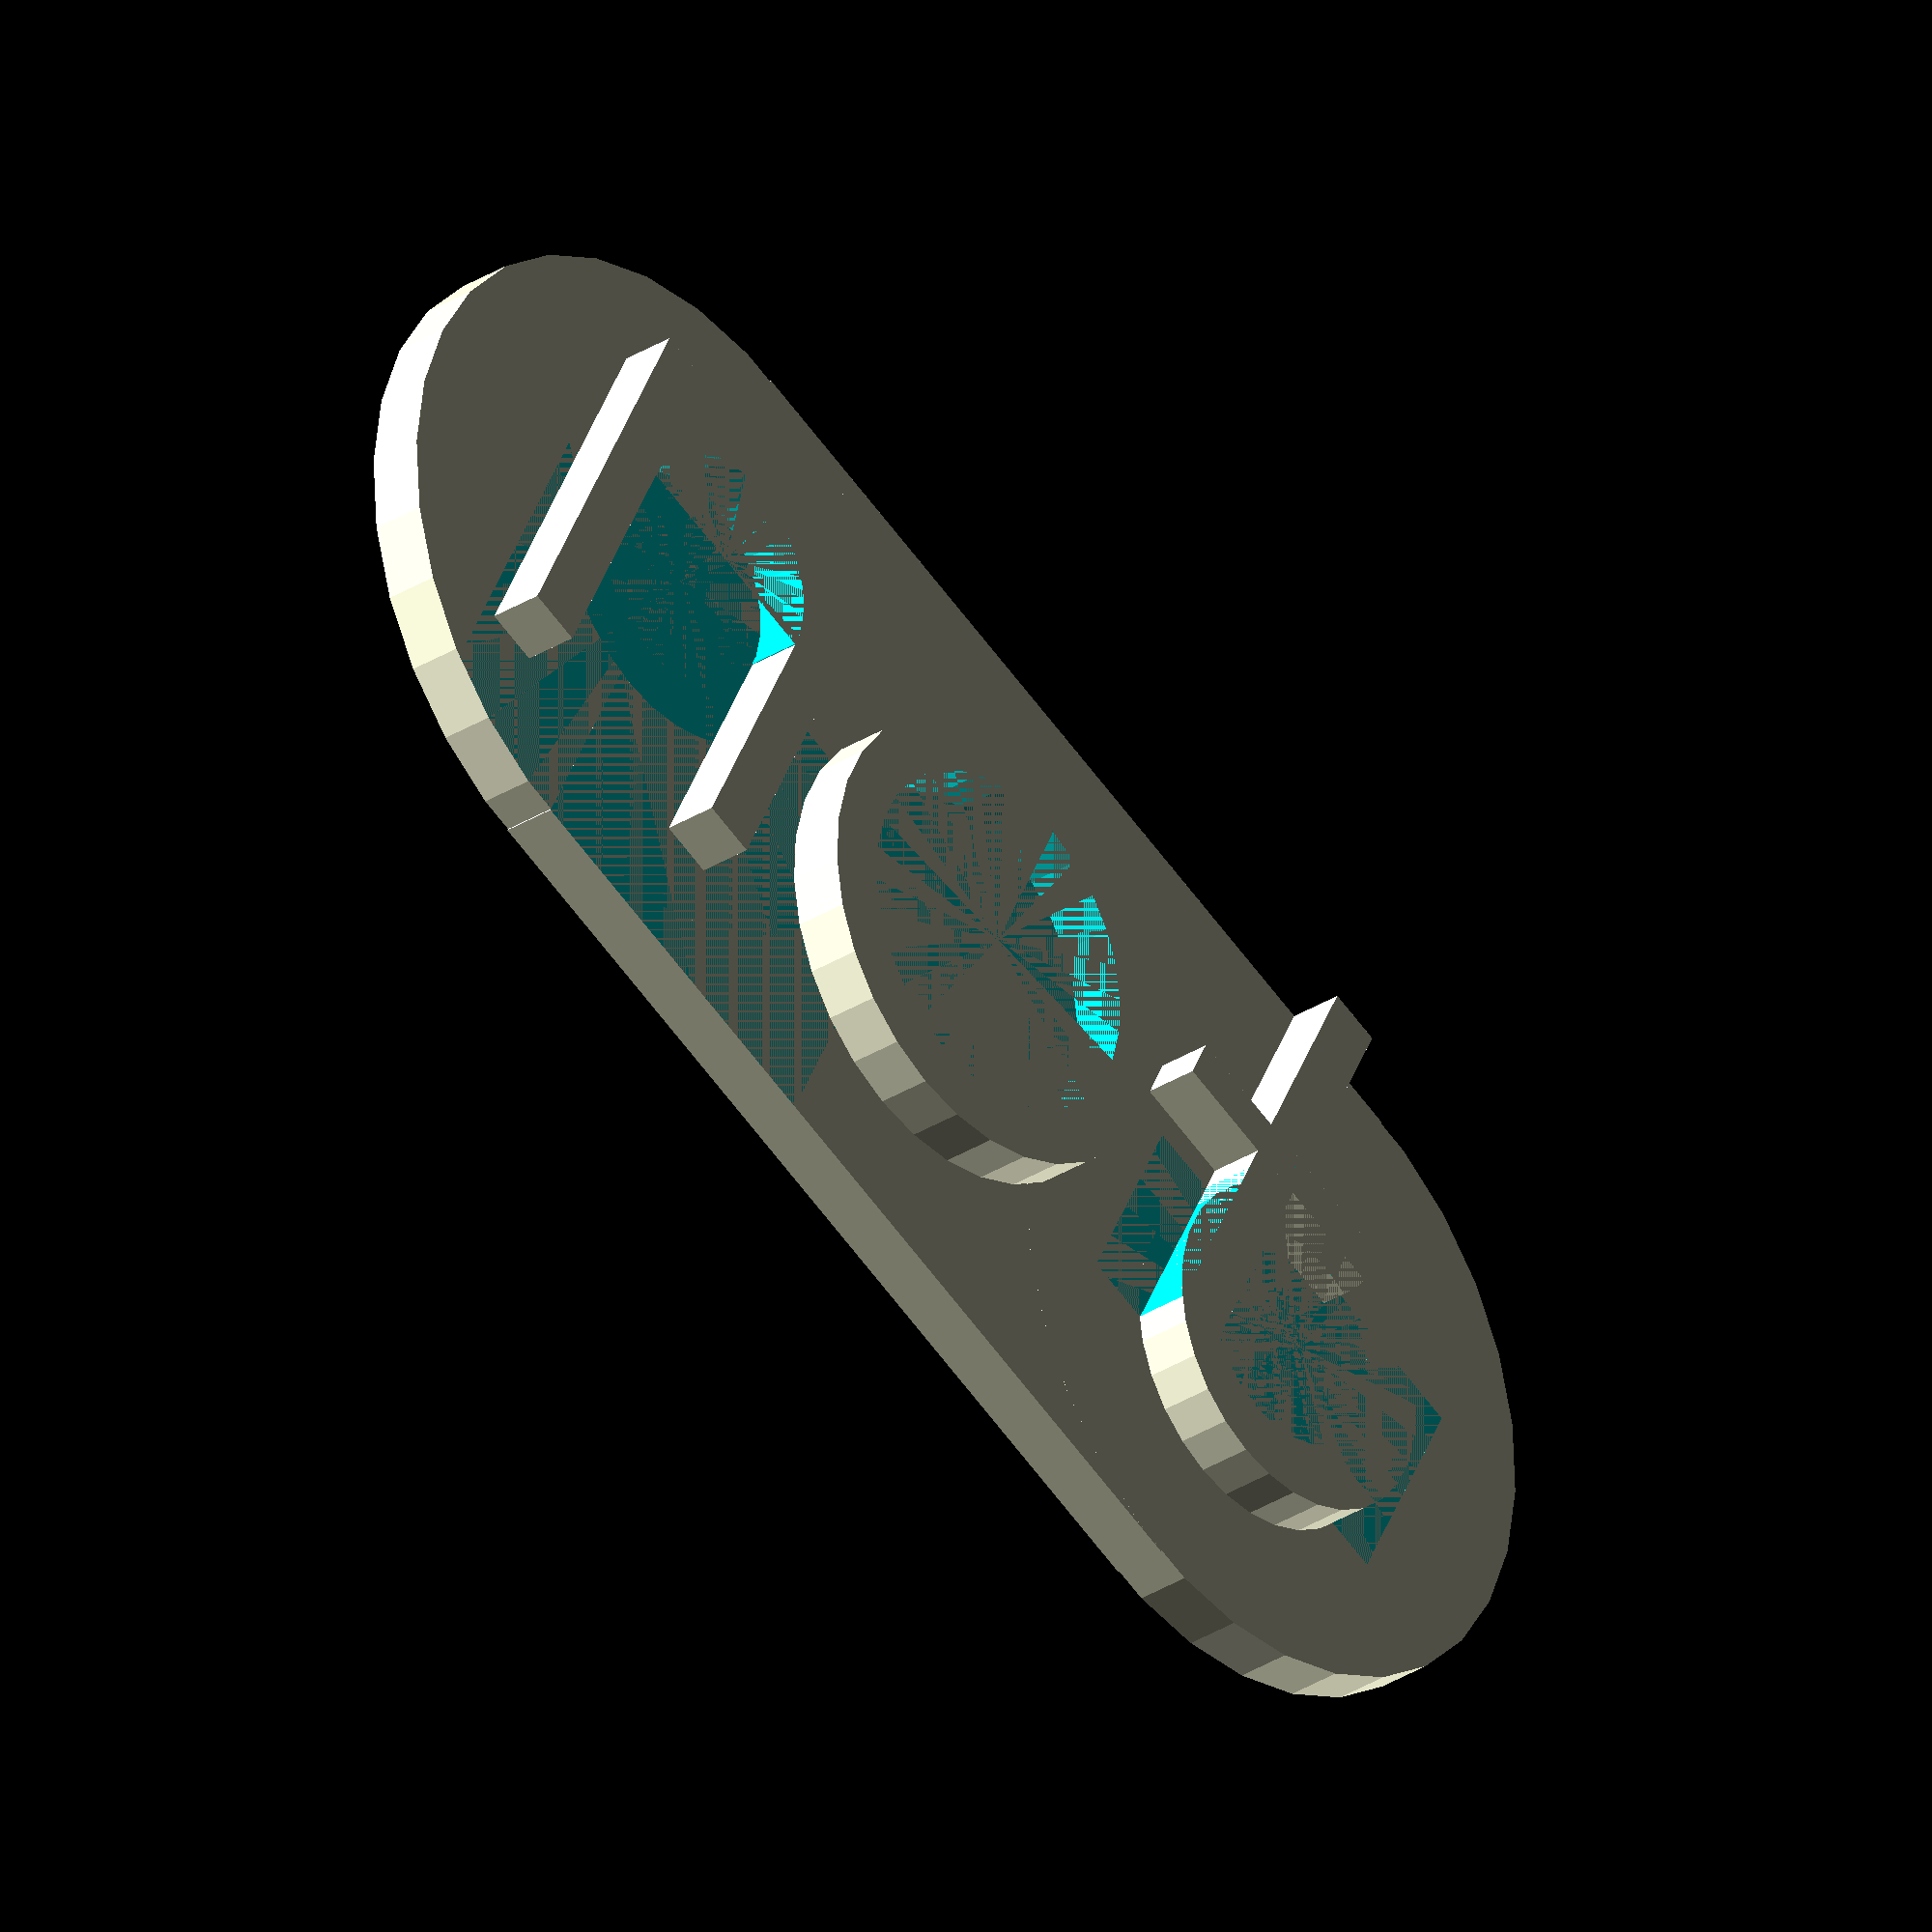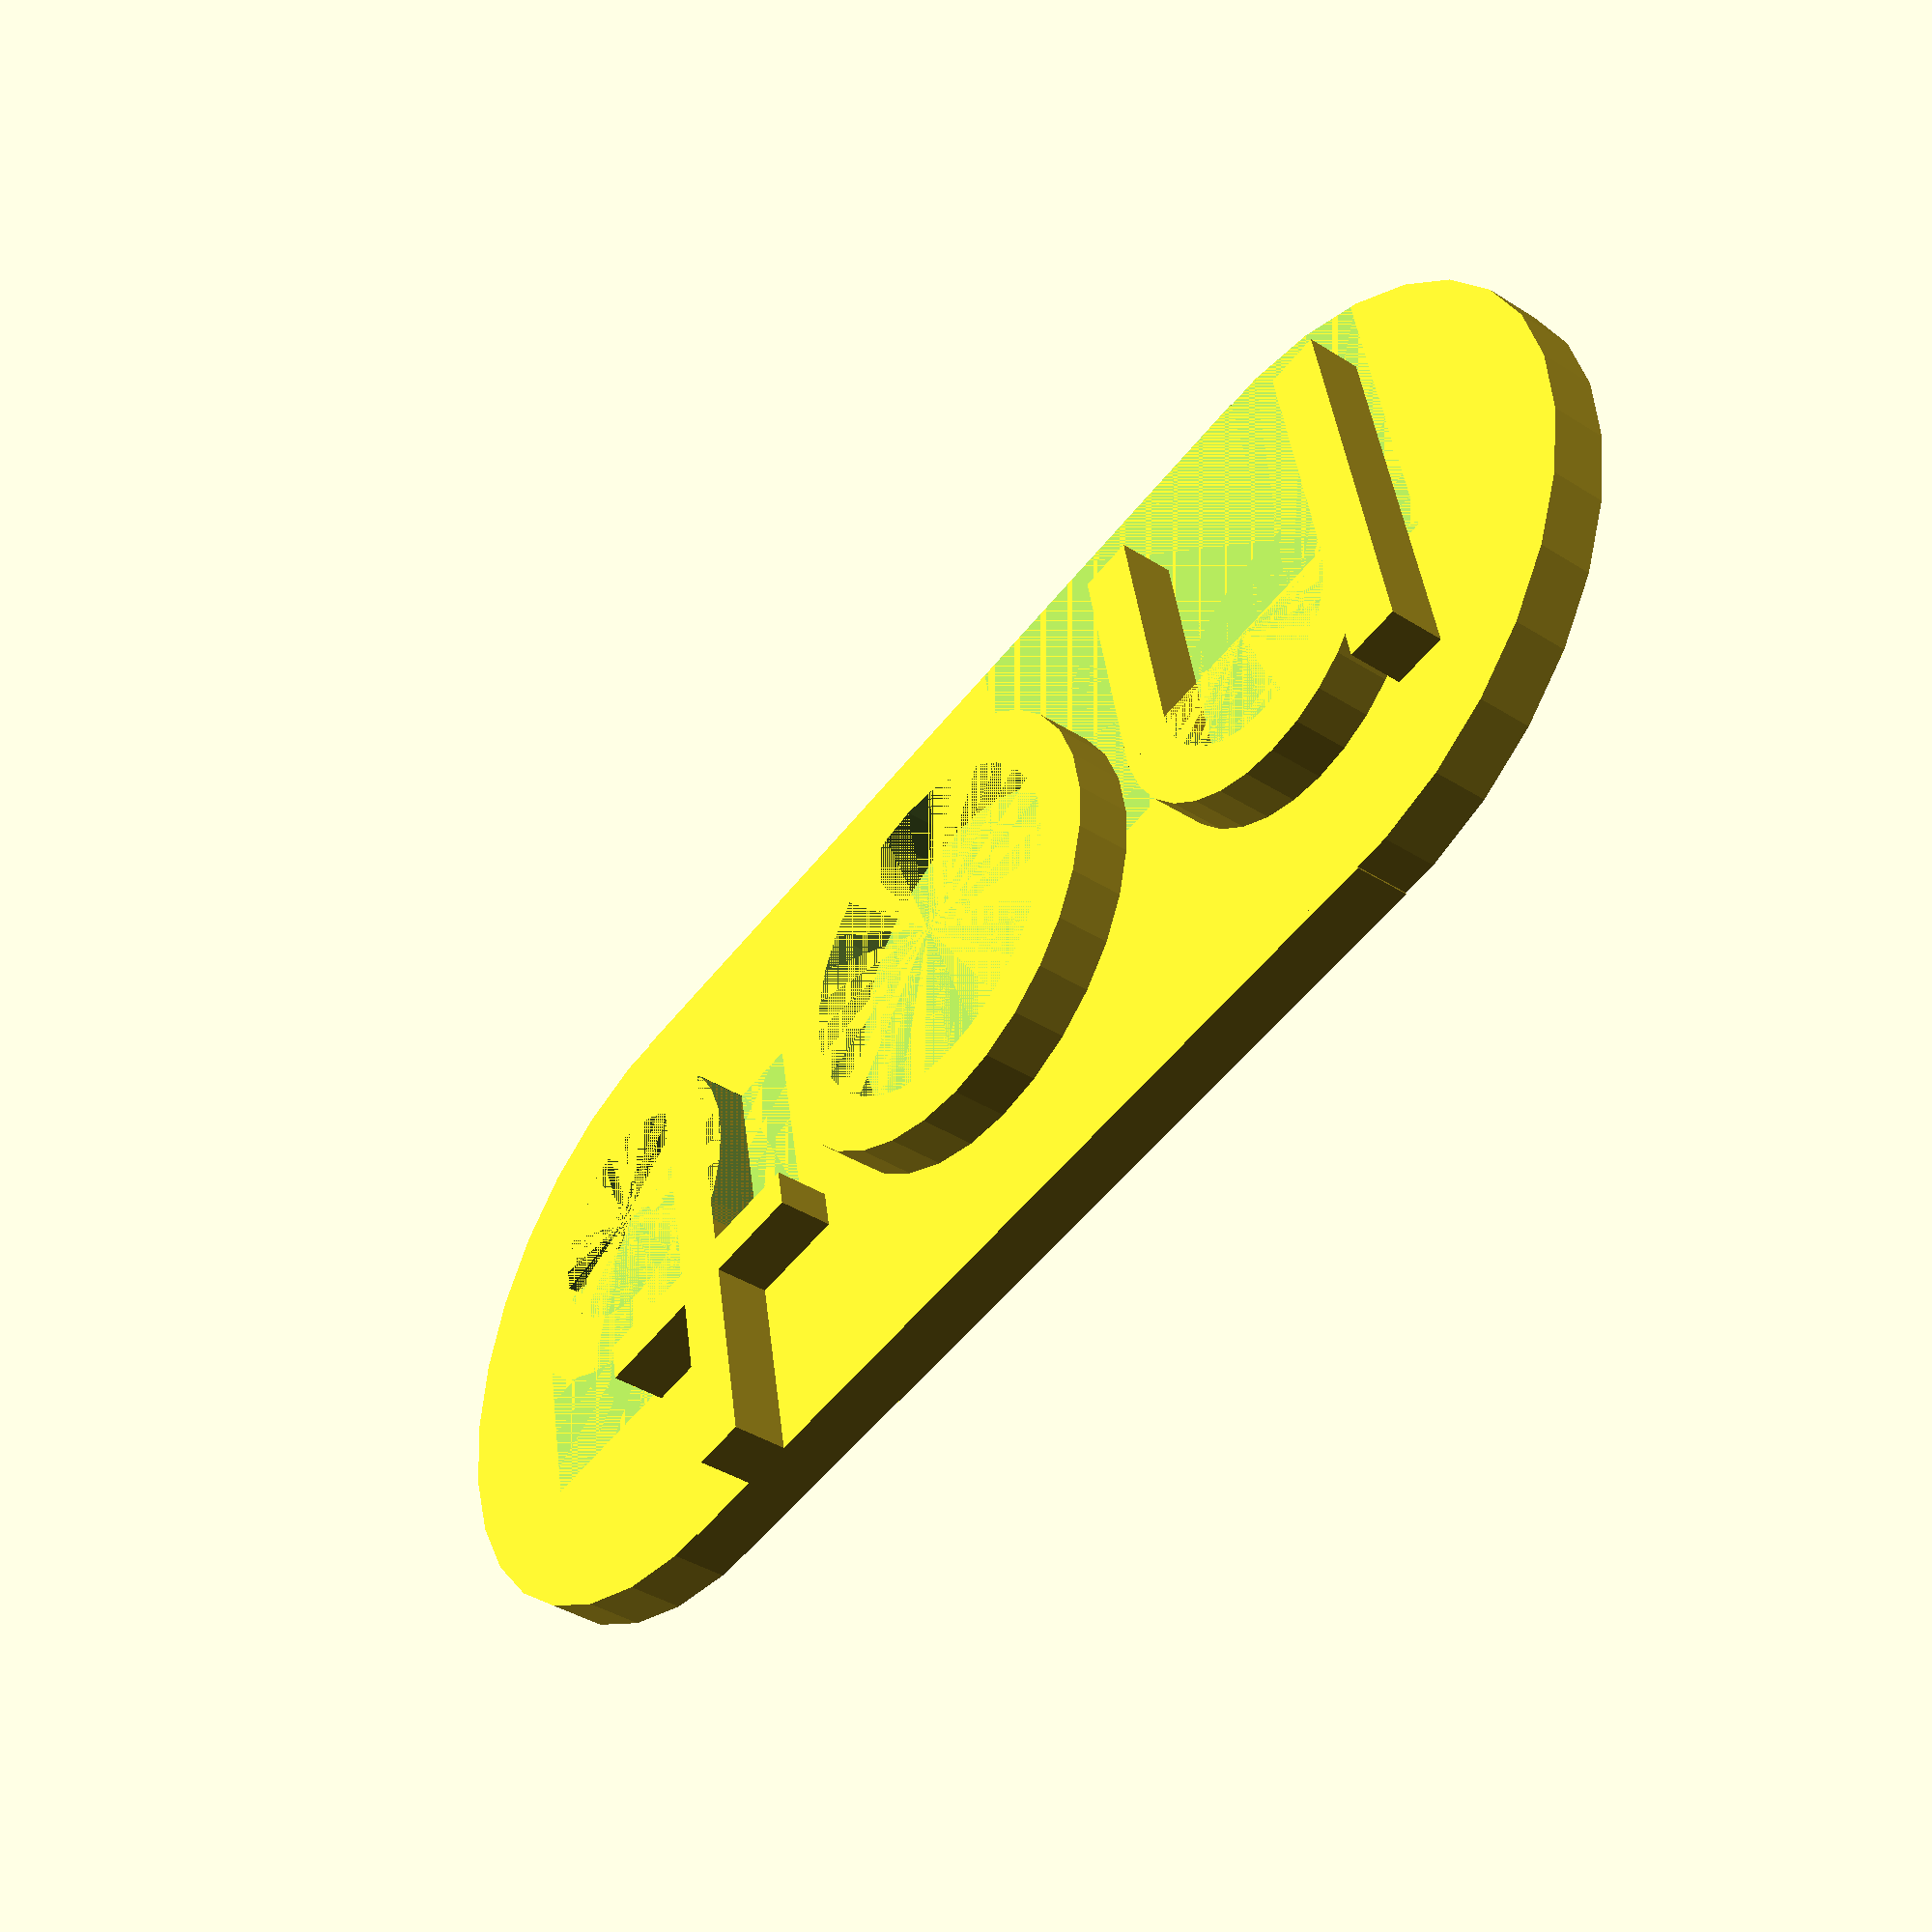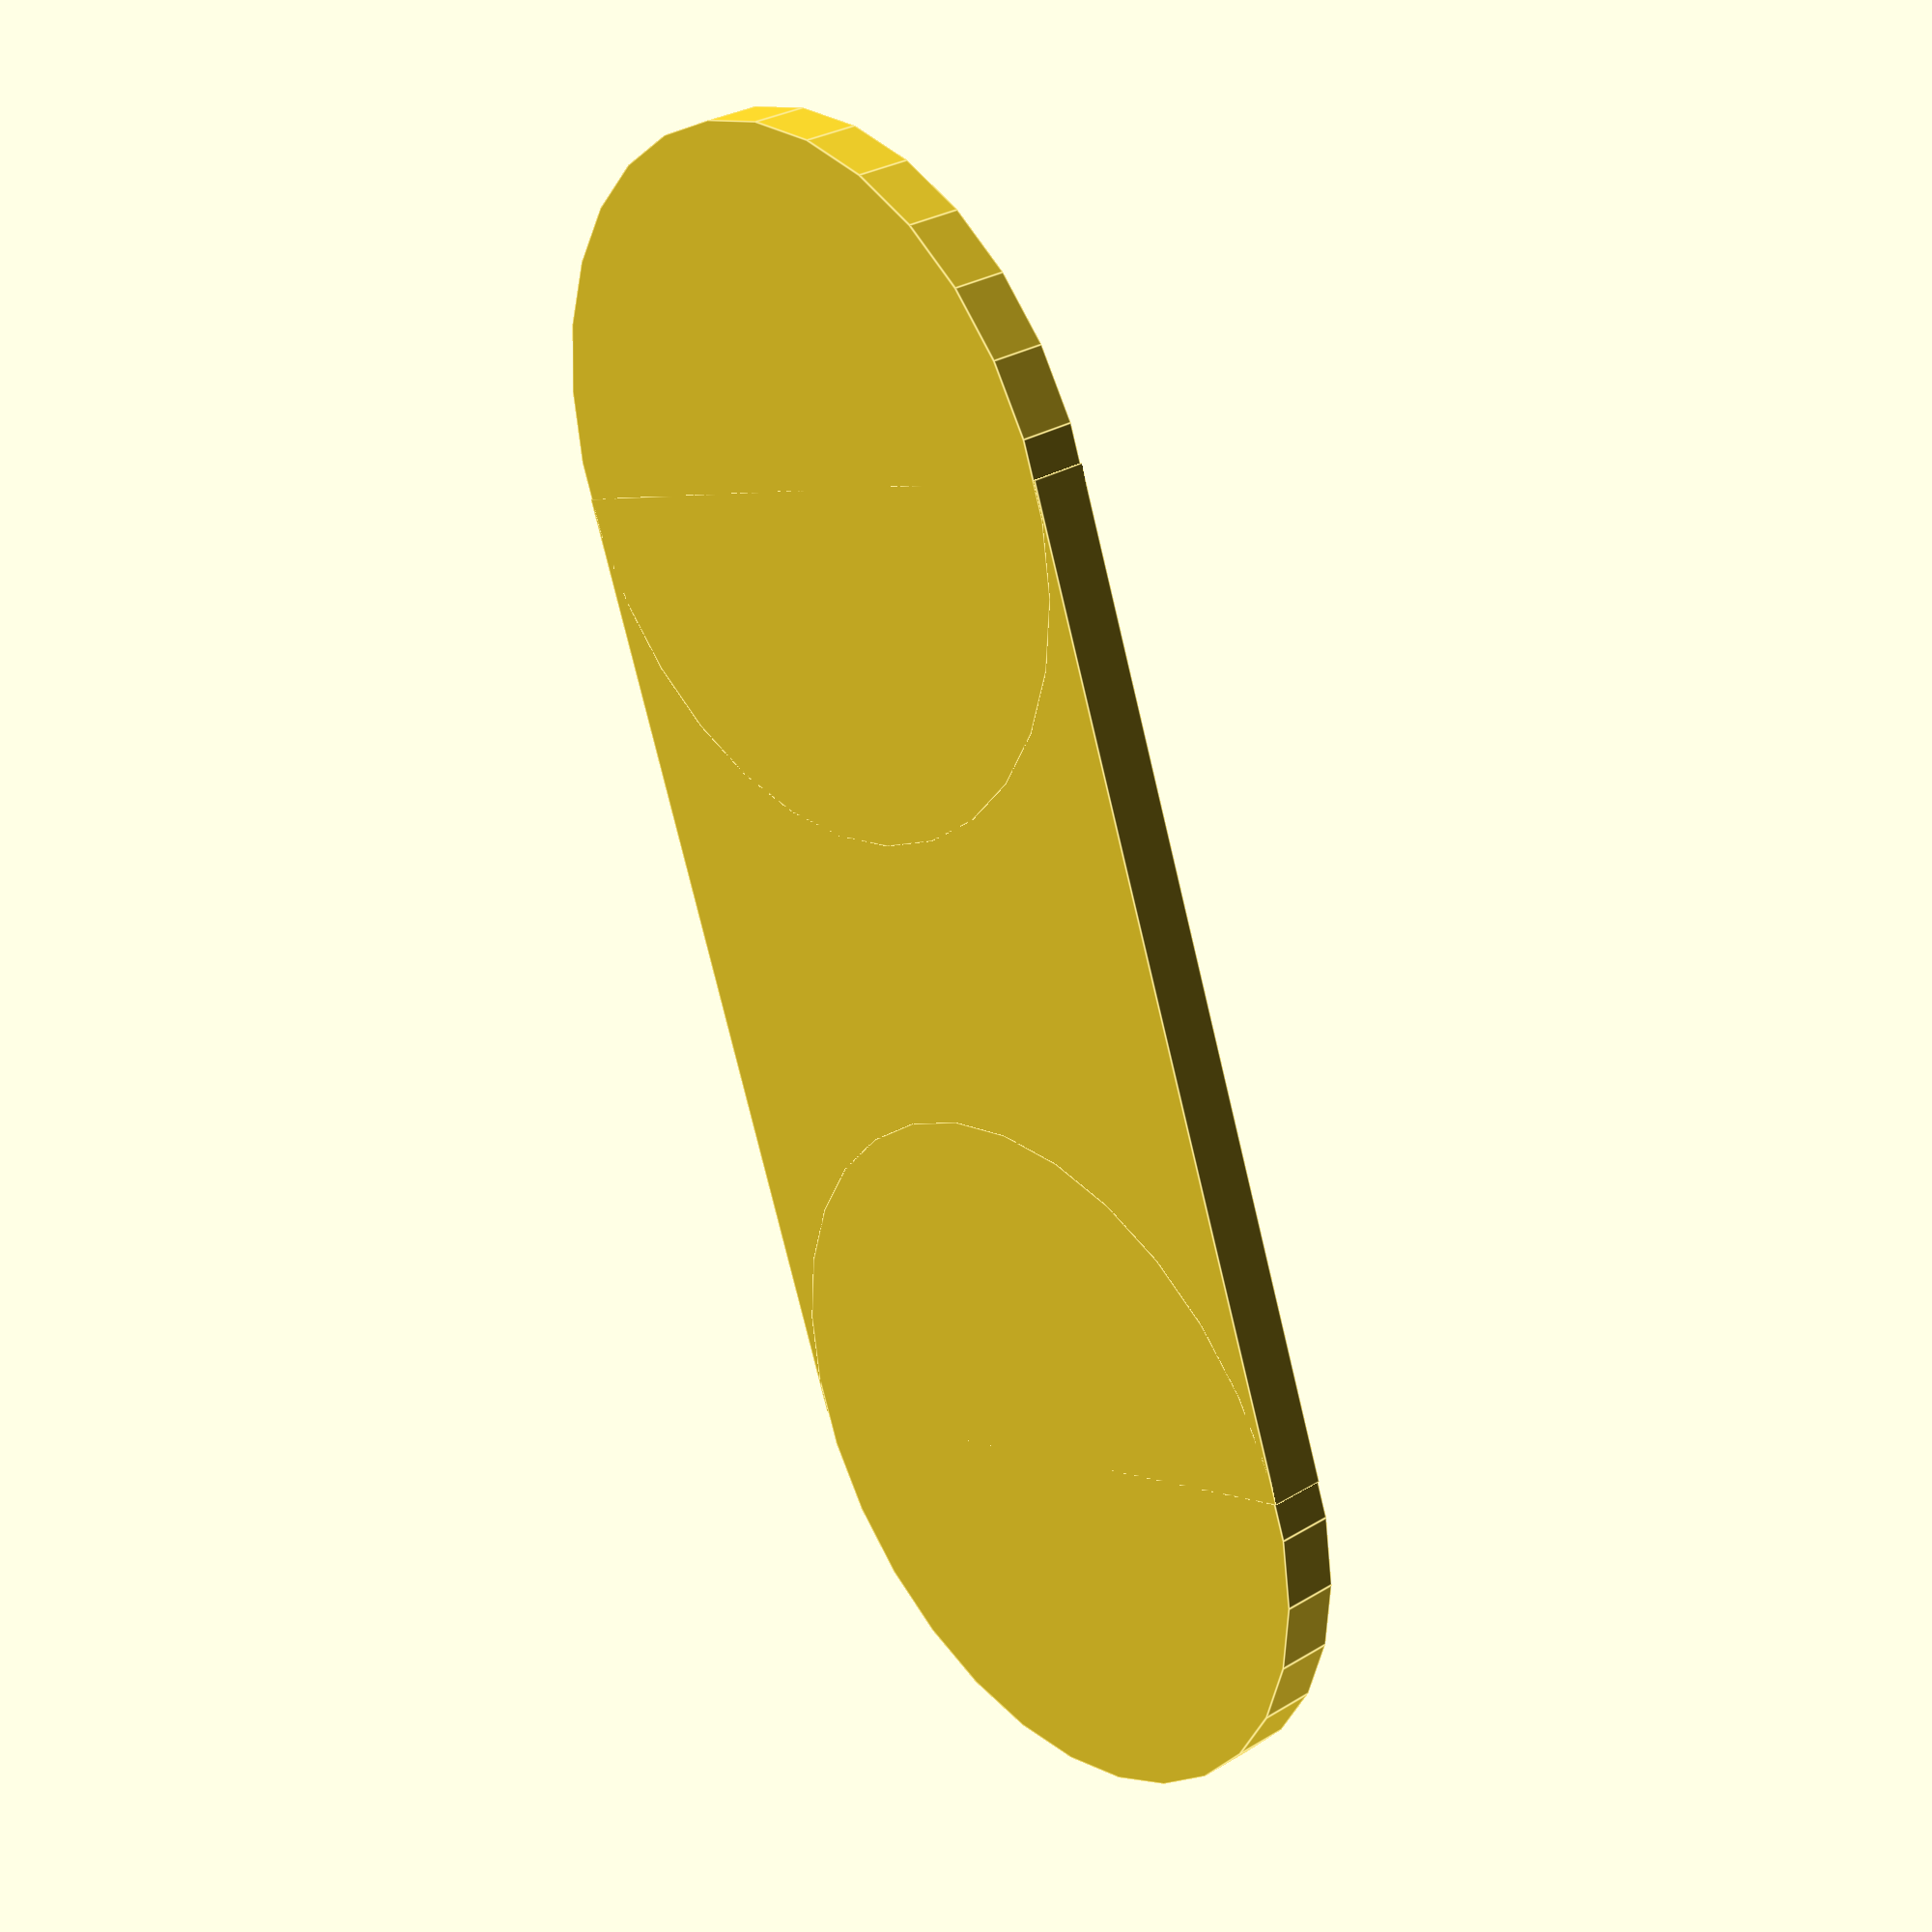
<openscad>


//основа
rotate([0,0,90])
translate([-60,-35,4])
union(){  
  cube([70,50,4]);
  translate([0,25,0])
  cylinder(4,25,25);
  translate([70,25,0])
  cylinder(4,25,25);
  

}


union(){ 
//буква n
translate([0,-40,8])
rotate([180,0,90]){
  rotate(-90,0,0)
   translate([-23,46,4])

union(){
difference(){
  translate([10,-65,0]) cylinder(4,12,12); 
  translate([10,-65,0]) cylinder(4,8,8);

translate([10,-78,0]) cube(40);
}
  translate([-1,-77,0]) cube([30,4,4]);
  translate([9,-57,0]) cube([20,4,4]);
}
}
}

//буква О
difference(){
  translate([9.5,-26,0]) cylinder(4,16.5,16.5);
  translate([9.5,-26,0]) cylinder(4,12.5,12.5);
}

//буква t
cube([35,4,4]);
difference(){
  translate([6.5,10,0]) cylinder(4,12,12);
  translate([6.5,9,0]) cylinder(4,8,8);
  translate([0,-5,0]) cube([15,5,4]);
  translate([2,0,0]) cube([17,25,4]);
}
  translate([17,-7.5,0]) cube([3,20,4]);













</openscad>
<views>
elev=31.2 azim=243.2 roll=132.2 proj=o view=wireframe
elev=220.1 azim=280.8 roll=308.1 proj=p view=solid
elev=149.7 azim=339.4 roll=131.1 proj=p view=edges
</views>
